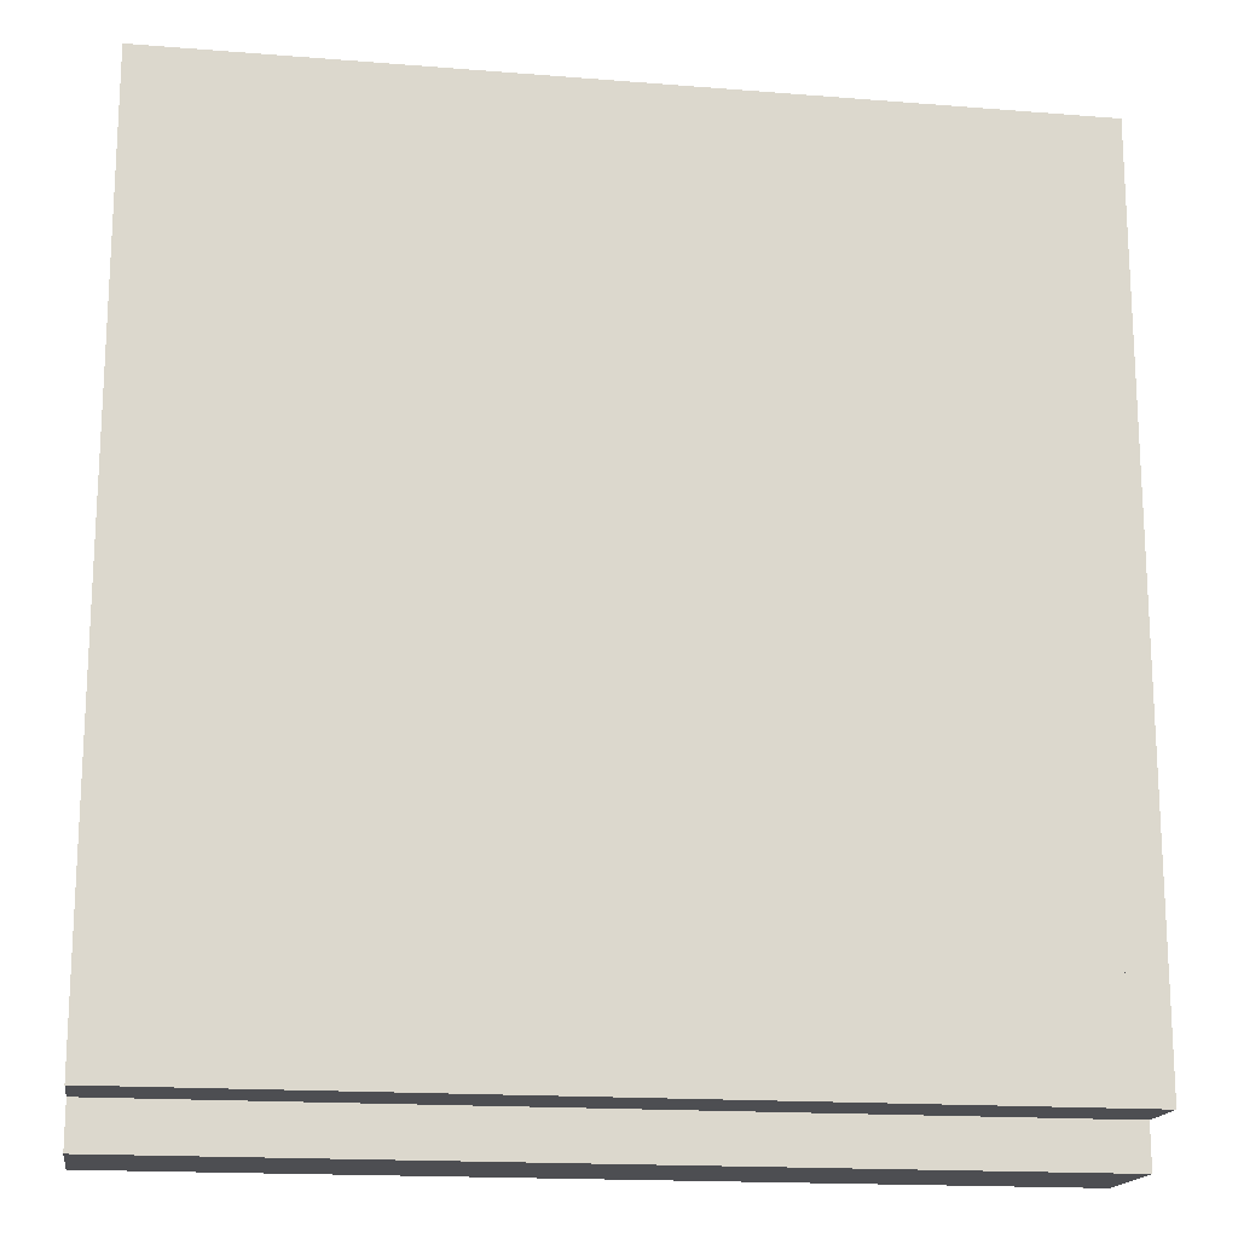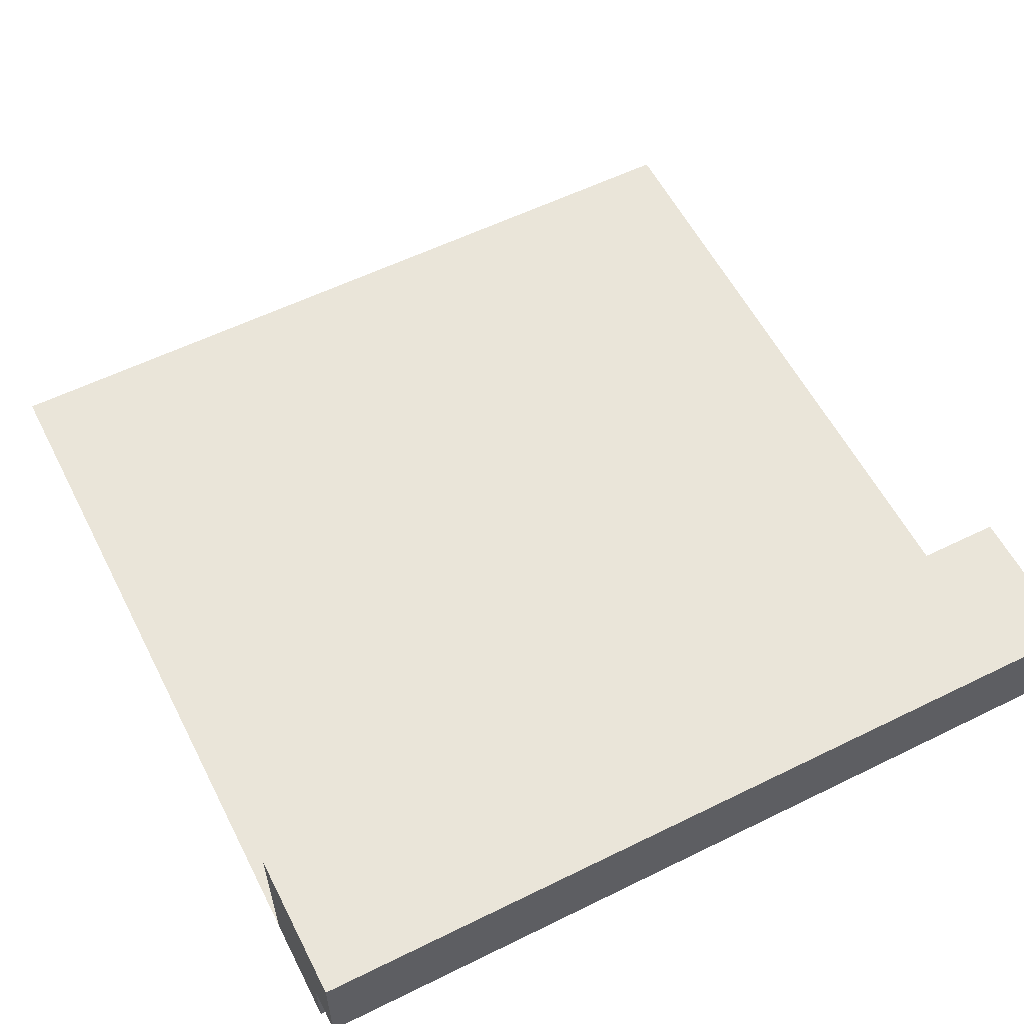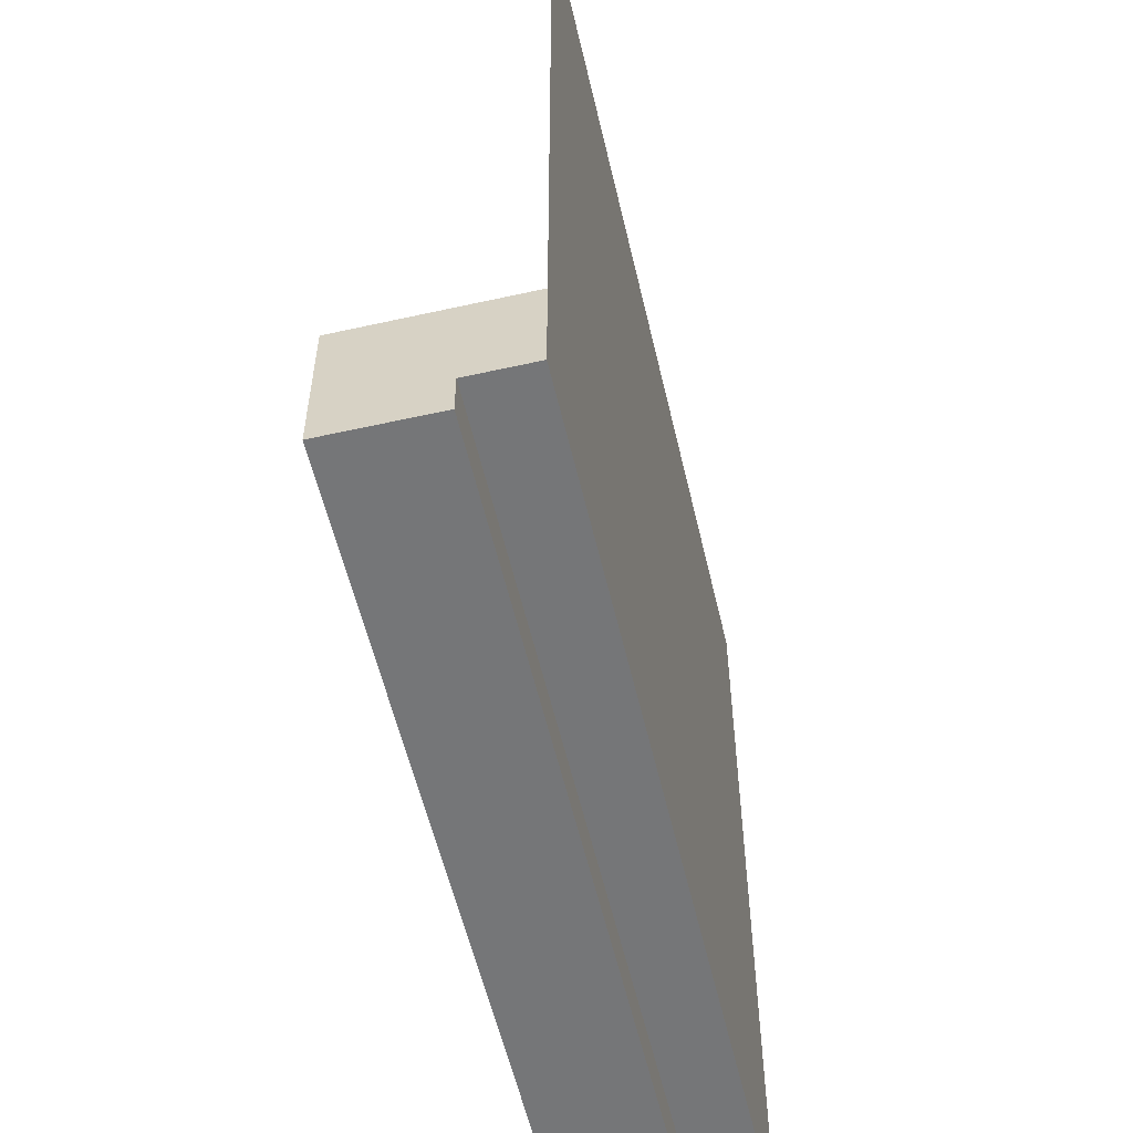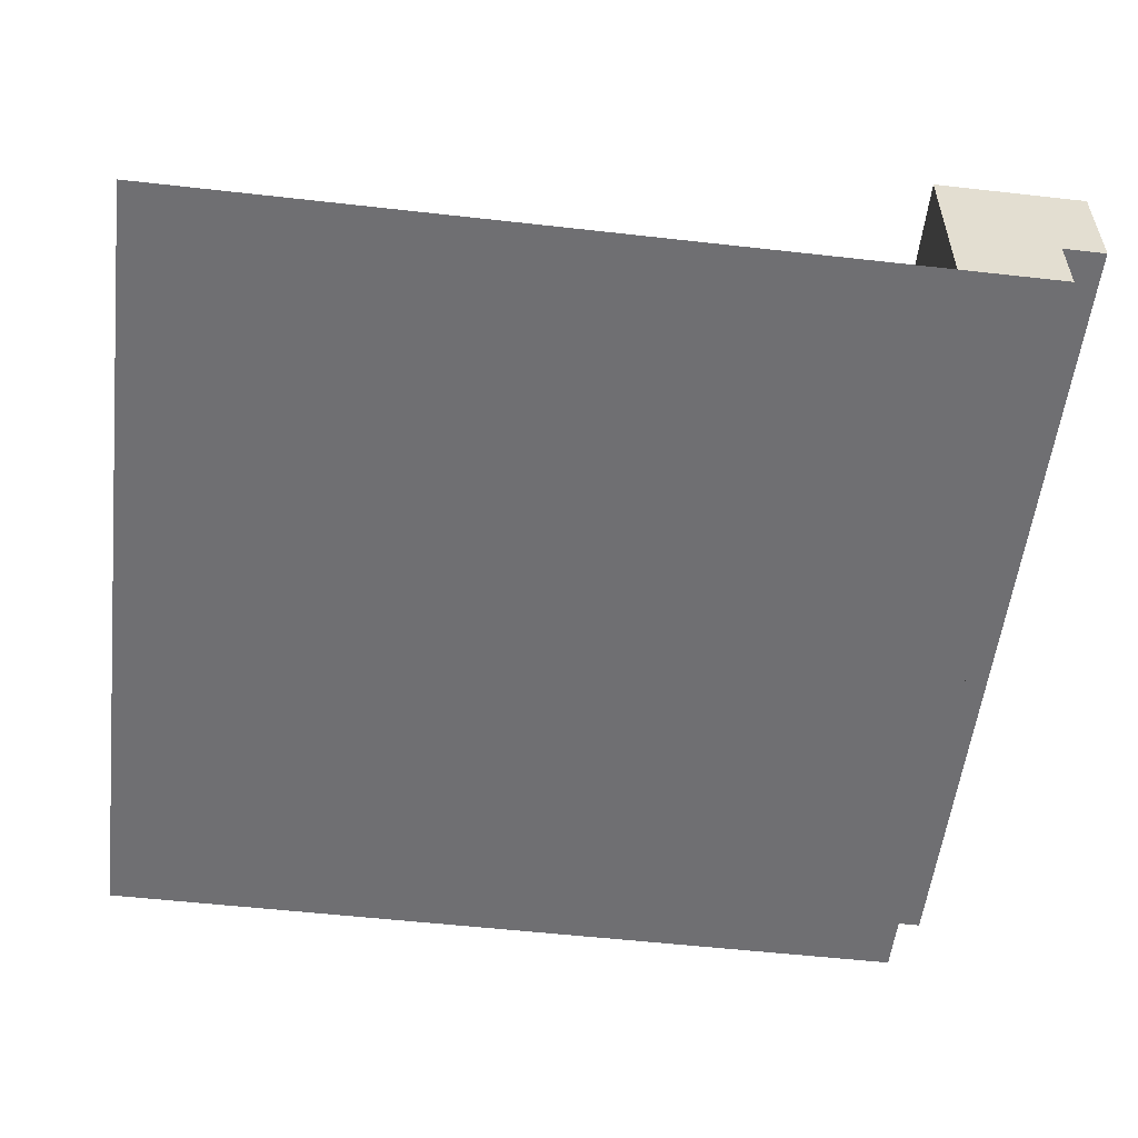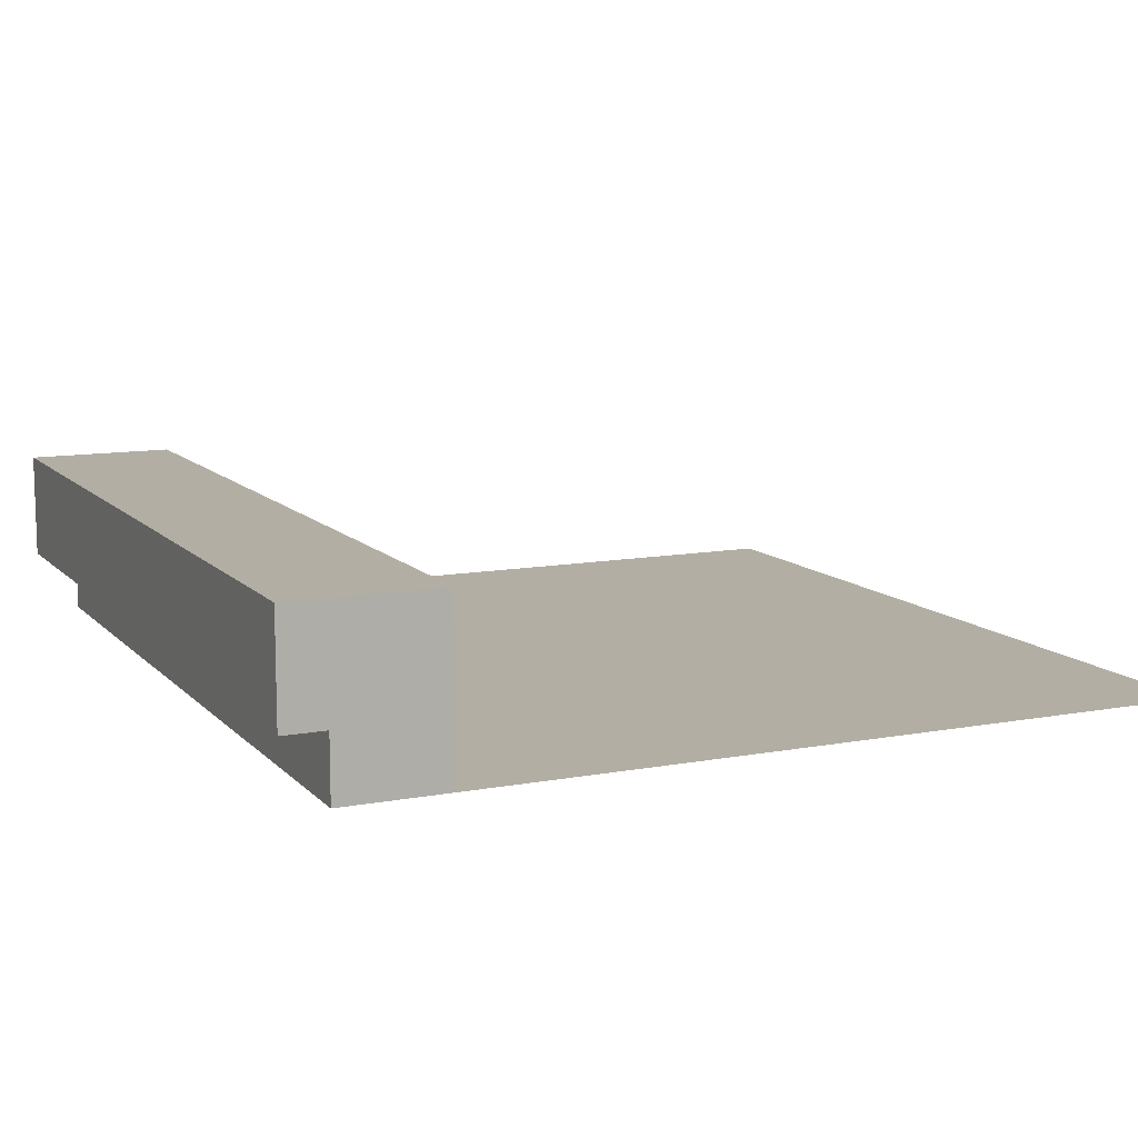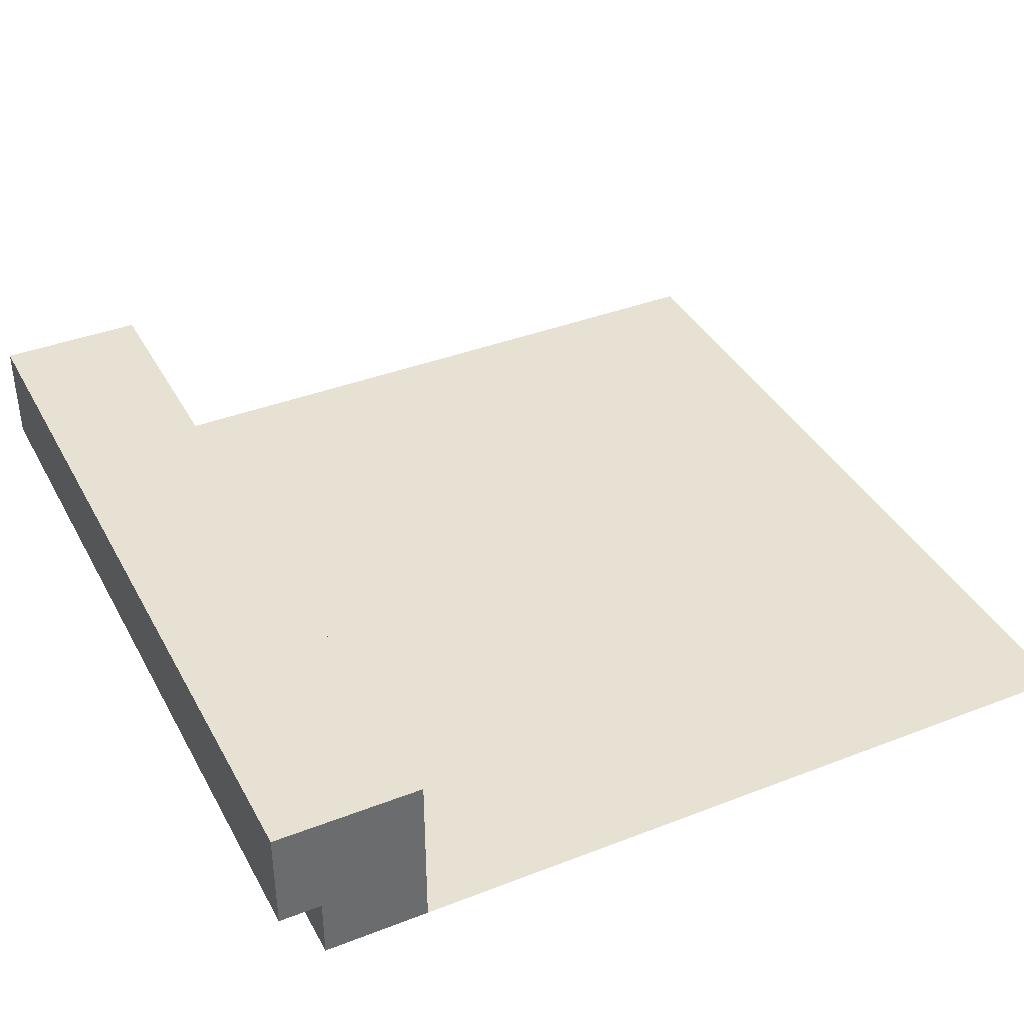
<metadata>
{"format":"obj","ext":"obj","renderer":"f3d","projection":"perspective","resolution":1024,"background":"white","views":[{"elev":-17.1,"azim":-9.1,"up":"+Z"},{"elev":57.8,"azim":153.0,"up":"+Y"},{"elev":-56.8,"azim":-76.9,"up":"+Z"},{"elev":-54.7,"azim":83.2,"up":"+Y"},{"elev":11.0,"azim":-114.8,"up":"+Y"},{"elev":38.6,"azim":-116.0,"up":"+Y"}]}
</metadata>
<code>
g roof_side
v -0.2 0 -0.2
v 0.2 0 -0.2
v -0.2 0.03 -0.2
v 0.2 0.03 -0.2
v 0.2 0.03 -0.22
v -0.2 0.03 -0.22
v -0.2 0.08 -0.22
v 0.2 0.08 -0.22
v 0.2 0 -0.15
v -0.2 0 -0.15
v 0.2 0.08 -0.15
v -0.2 0.08 -0.15
v 0.2 0 0.2
v -0.2 0 0.2
f 3 2 1
f 2 3 4
f 4 6 5
f 6 4 3
f 7 5 6
f 5 7 8
f 11 10 9
f 10 11 12
f 10 3 1
f 12 3 10
f 7 3 12
f 3 7 6
f 7 11 8
f 11 7 12
f 11 5 8
f 5 11 4
f 9 4 11
f 4 9 2
f 9 14 13
f 14 9 10
f 9 1 10
f 1 9 2

</code>
